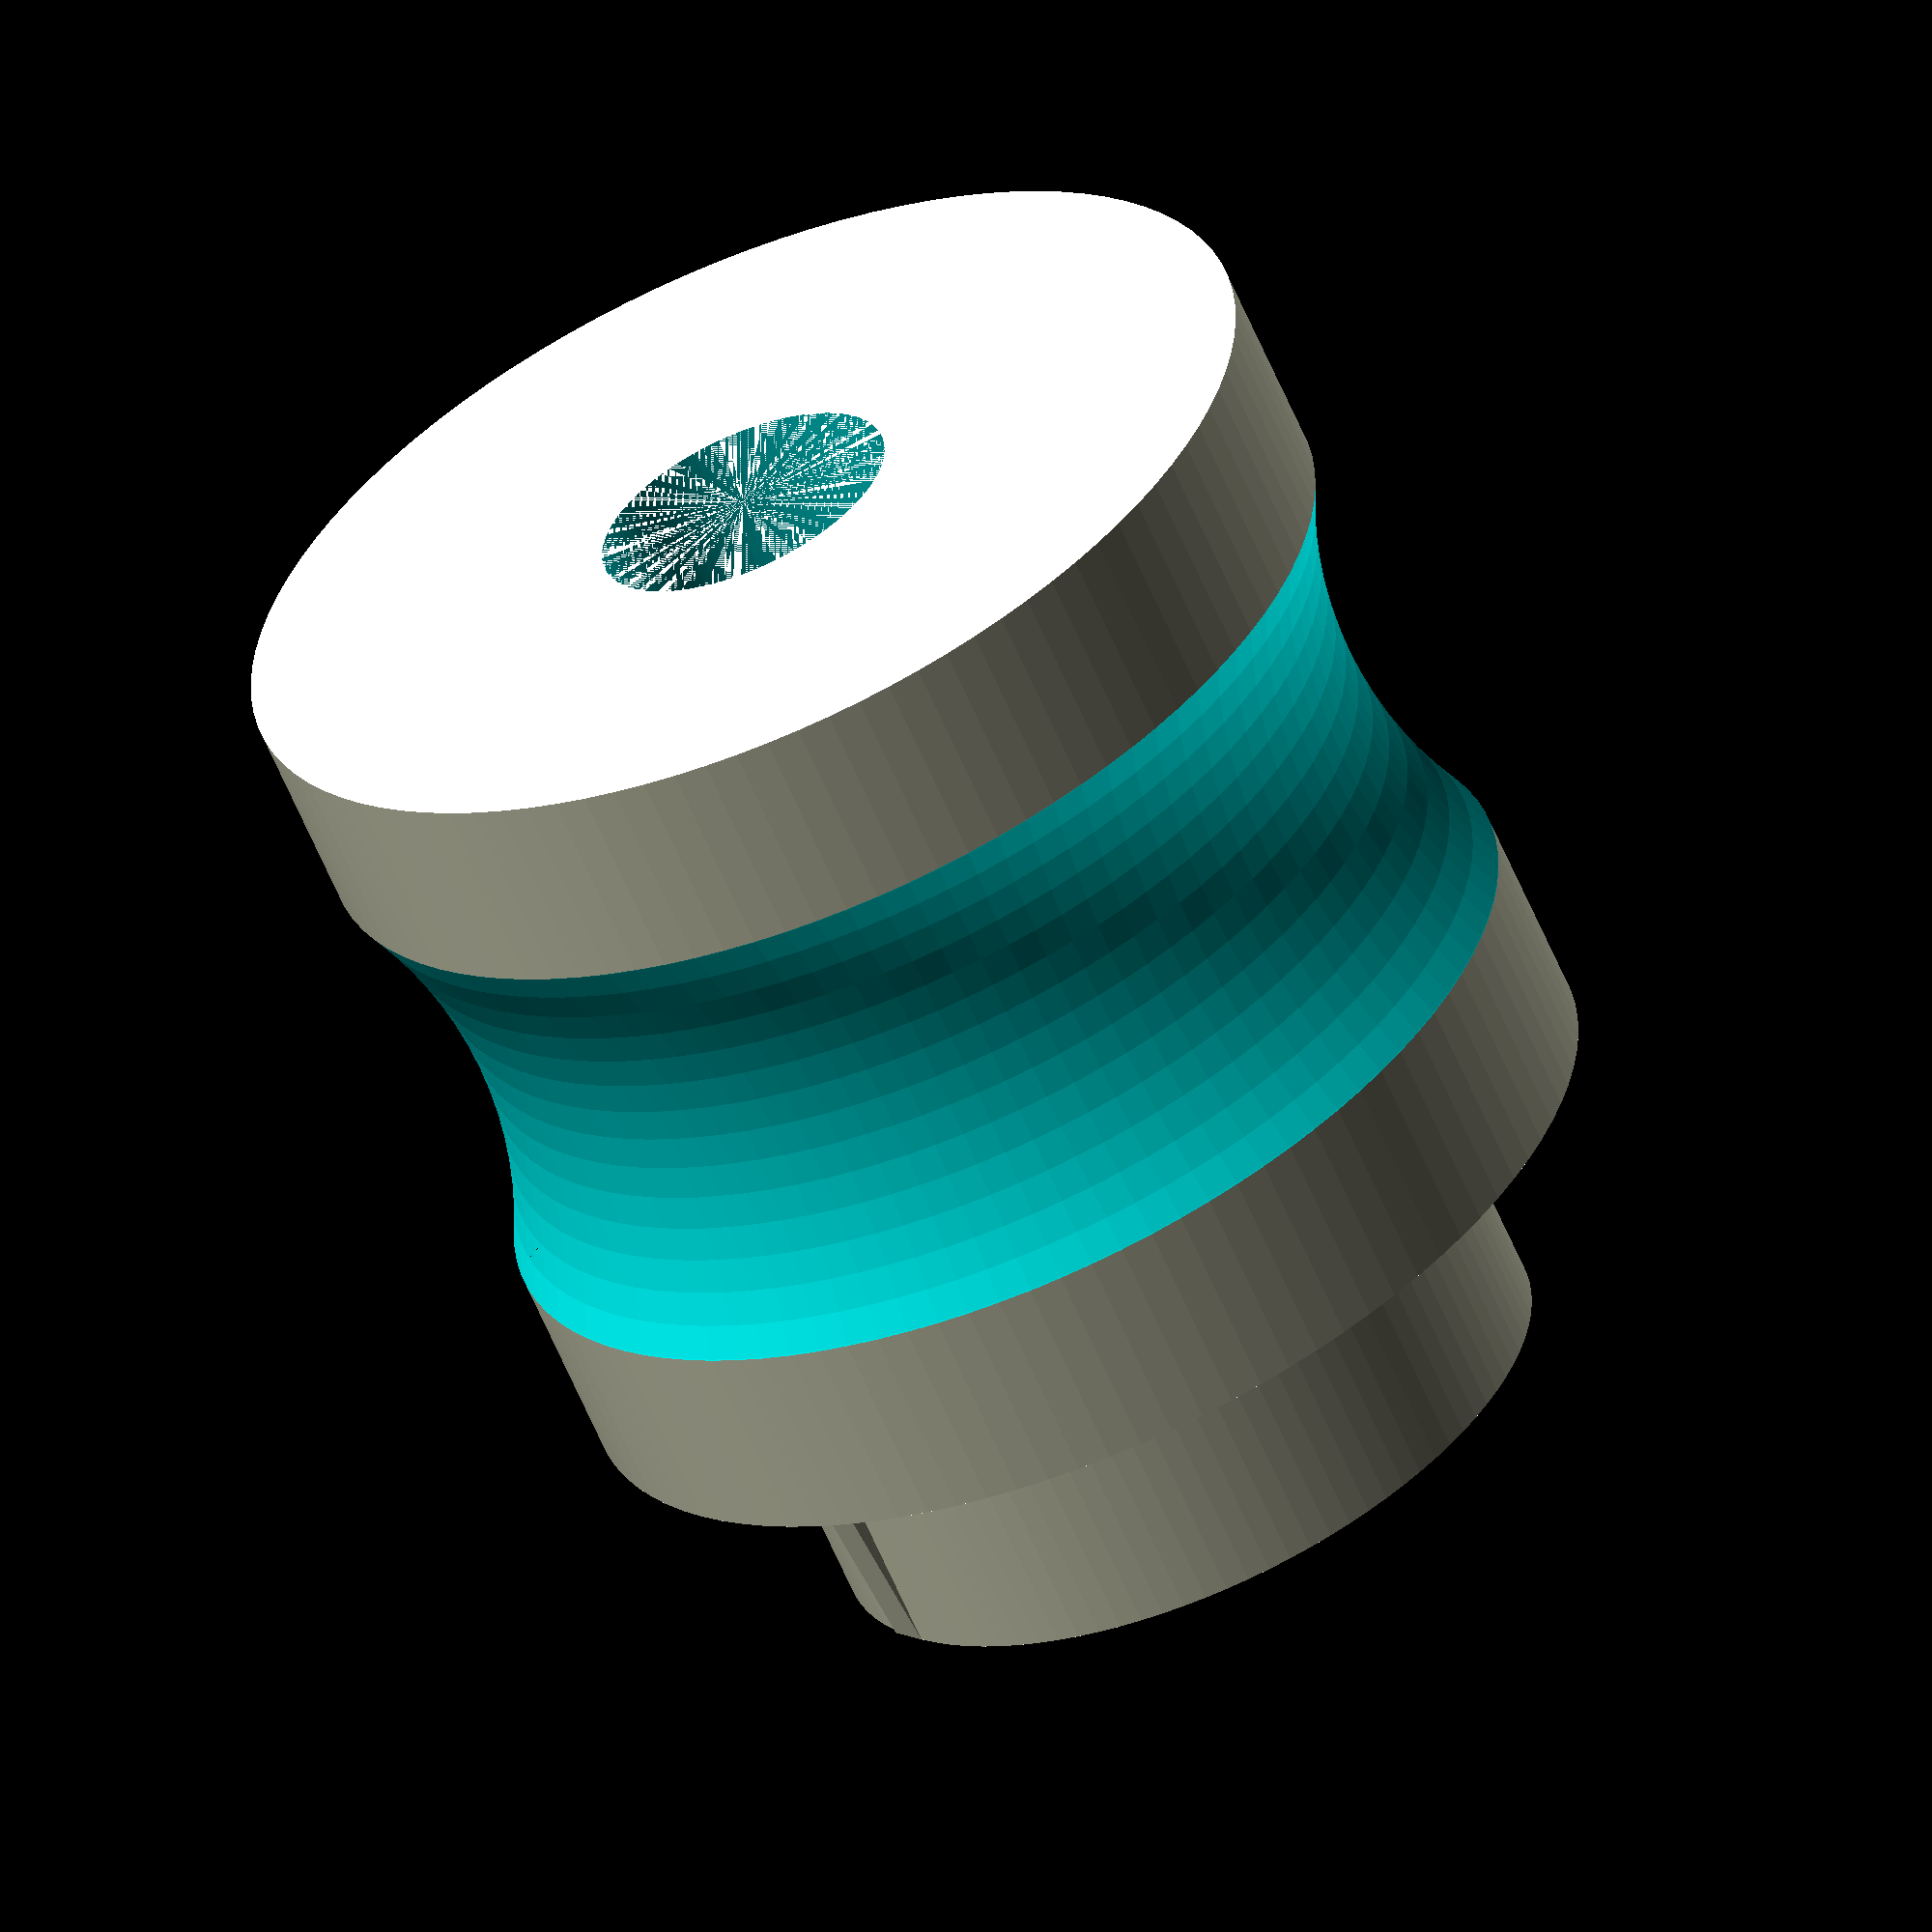
<openscad>
D1 = 24.4;
D2 = 17;
D3 =7;

H1 = 20;
//H1=5;
H2 = 6;


$fn=100;

module xxx(){
    hull(){
        translate([0,-D2/2,H2-1]) cube([1,D2,1]);
        translate([0,-D2/2-0.5,0]) cube([1,D2+1,0.01]);
        
    }
}

module torus(){
    rotate_extrude(angle=360) translate([-23.5,H1/2])  circle(d=25);
}

difference(){

union(){    
    cylinder(d=D1, h=H1);
    
    translate([0,0,H1]) cylinder(d=D2, h=H2);
    
    translate([0,0,H1]) xxx();
    
    //translate([0,0,H1]) rotate([0,0,90]) xxx();
}

union(){
  cylinder(d=D3, h=H1+H2);
    torus();
}
}

//rotate([0,90])

</openscad>
<views>
elev=242.1 azim=128.8 roll=337.0 proj=o view=wireframe
</views>
